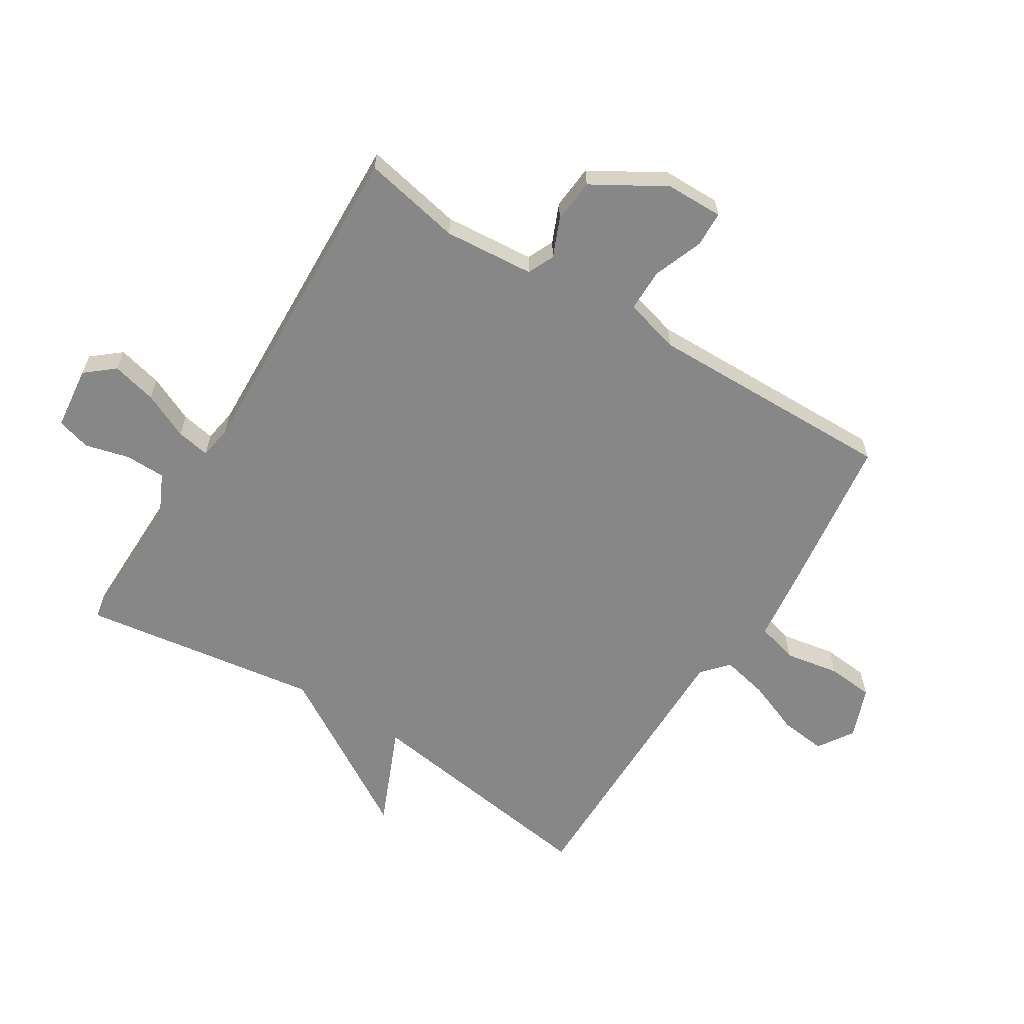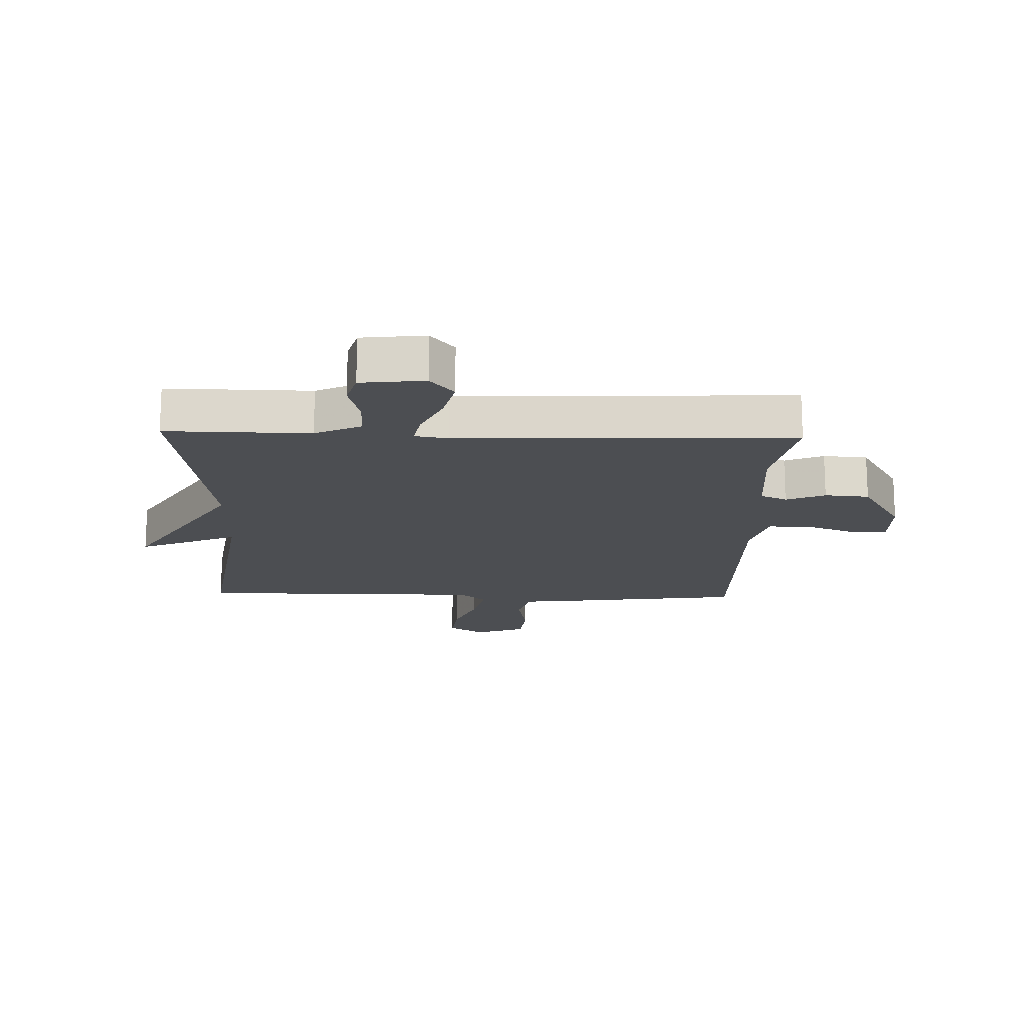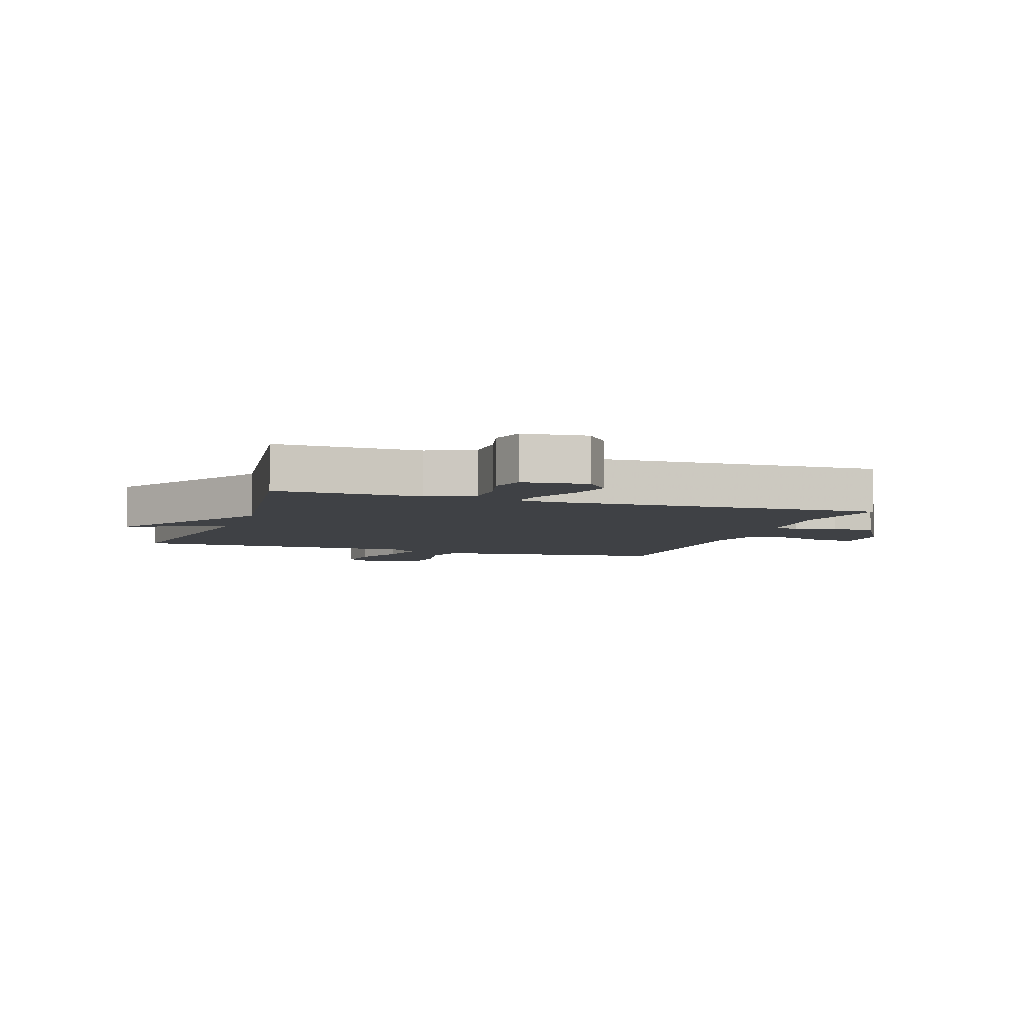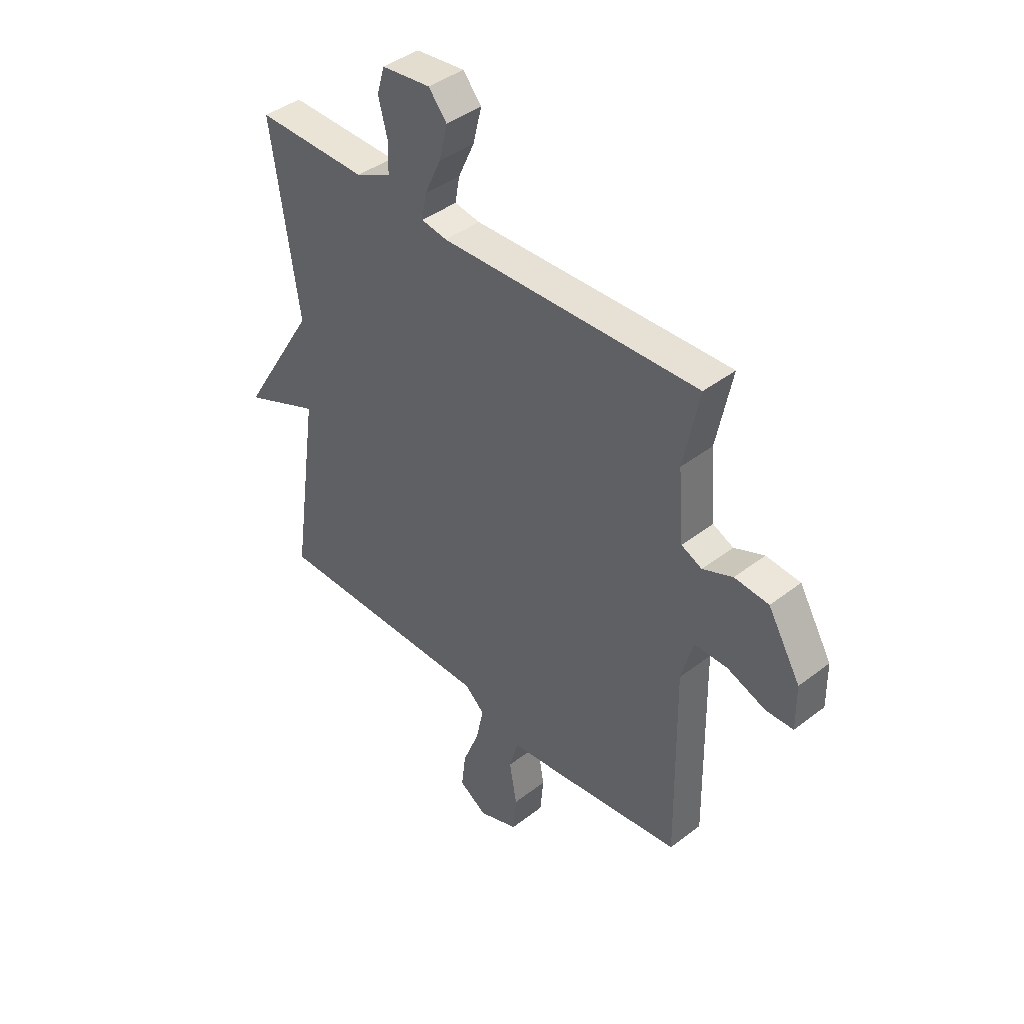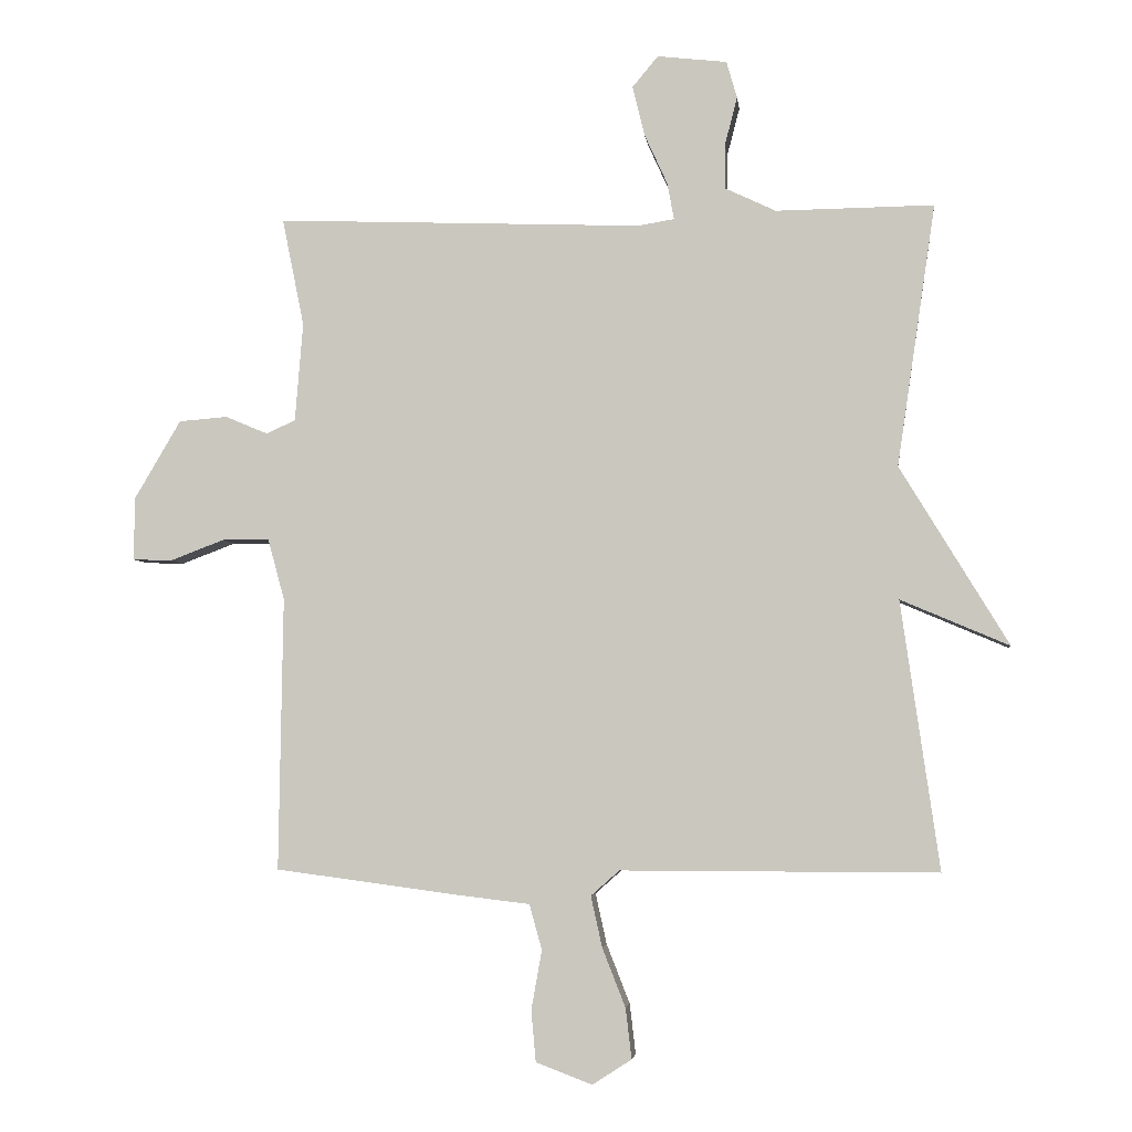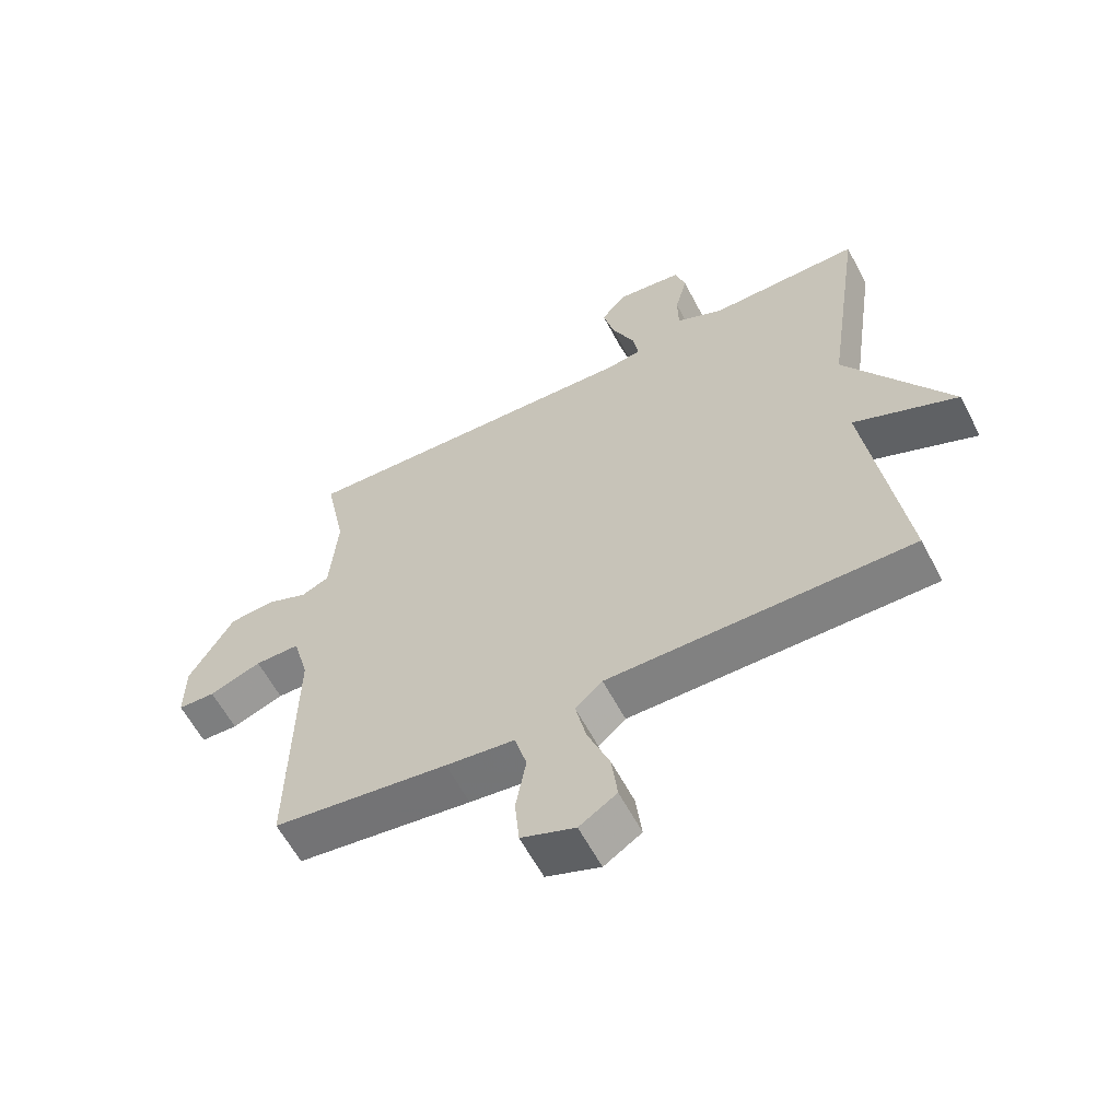
<metadata>
{"format":"obj","ext":"obj","renderer":"f3d","projection":"perspective","resolution":1024,"background":"white","views":[{"elev":-62.4,"azim":58.1,"up":"+Y"},{"elev":-16.6,"azim":-1.8,"up":"+Y"},{"elev":-5.5,"azim":-18.8,"up":"+Y"},{"elev":41.7,"azim":47.1,"up":"+Z"},{"elev":-4.2,"azim":-173.5,"up":"+Z"},{"elev":-60.4,"azim":-152.3,"up":"+Z"}]}
</metadata>
<code>
v 0.5 0.07 -0.5
v 0.223 0.07 -0.537
v 0.114 0.07 -0.55
v 0.095 0.07 -0.618
v 0.111 0.07 -0.708
v 0.104 0.07 -0.785
v 0.019 0.07 -0.817
v -0.04 0.07 -0.779
v -0.031 0.07 -0.703
v 0.004 0.07 -0.614
v 0.021 0.07 -0.537
v -0.022 0.07 -0.499
v -0.5 0.07 -0.5
v -0.442 0.07 -0.095
v -0.606 0.07 -0.165
v -0.442 0.07 0.105
v -0.5 0.07 0.5
v -0.262 0.07 0.497
v -0.186 0.07 0.533
v -0.185 0.07 0.6
v -0.204 0.07 0.673
v -0.188 0.07 0.729
v -0.083 0.07 0.741
v -0.044 0.07 0.694
v -0.062 0.07 0.62
v -0.097 0.07 0.543
v -0.107 0.07 0.488
v -0.052 0.07 0.479
v 0.5 0.07 0.5
v 0.467 0.07 0.337
v 0.479 0.07 0.188
v 0.523 0.07 0.168
v 0.587 0.07 0.195
v 0.66 0.07 0.189
v 0.73 0.07 0.07
v 0.731 0.07 -0.025
v 0.672 0.07 -0.027
v 0.59 0.07 0.004
v 0.519 0.07 0.004
v 0.494 0.07 -0.088
v 0.5 0 -0.5
v 0.223 0 -0.537
v 0.114 0 -0.55
v 0.095 0 -0.618
v 0.111 0 -0.708
v 0.104 0 -0.785
v 0.019 0 -0.817
v -0.04 0 -0.779
v -0.031 0 -0.703
v 0.004 0 -0.614
v 0.021 0 -0.537
v -0.022 0 -0.499
v -0.5 0 -0.5
v -0.442 0 -0.095
v -0.606 0 -0.165
v -0.442 0 0.105
v -0.5 0 0.5
v -0.262 0 0.497
v -0.186 0 0.533
v -0.185 0 0.6
v -0.204 0 0.673
v -0.188 0 0.729
v -0.083 0 0.741
v -0.044 0 0.694
v -0.062 0 0.62
v -0.097 0 0.543
v -0.107 0 0.488
v -0.052 0 0.479
v 0.5 0 0.5
v 0.467 0 0.337
v 0.479 0 0.188
v 0.523 0 0.168
v 0.587 0 0.195
v 0.66 0 0.189
v 0.73 0 0.07
v 0.731 0 -0.025
v 0.672 0 -0.027
v 0.59 0 0.004
v 0.519 0 0.004
v 0.494 0 -0.088
f 36 37 38
f 35 36 38
f 34 35 38
f 33 34 38
f 32 33 38
f 31 32 38 39
f 28 29 30
f 27 28 30 31
f 24 25 26
f 23 24 26
f 22 23 26
f 21 22 26
f 20 21 26
f 19 20 26 27
f 18 19 27
f 31 39 40
f 27 31 40
f 18 27 40
f 17 18 40
f 16 17 40
f 12 13 14
f 11 12 14
f 8 9 10
f 7 8 10
f 6 7 10
f 5 6 10
f 4 5 10
f 3 4 10 11
f 2 3 11 14
f 40 1 2 14
f 14 15 16
f 14 16 40
f 78 77 76
f 78 76 75
f 78 75 74
f 78 74 73
f 78 73 72
f 79 78 72 71
f 70 69 68
f 71 70 68 67
f 66 65 64
f 66 64 63
f 66 63 62
f 66 62 61
f 66 61 60
f 67 66 60 59
f 67 59 58
f 80 79 71
f 80 71 67
f 80 67 58
f 80 58 57
f 80 57 56
f 54 53 52
f 54 52 51
f 50 49 48
f 50 48 47
f 50 47 46
f 50 46 45
f 50 45 44
f 51 50 44 43
f 54 51 43 42
f 54 42 41 80
f 56 55 54
f 80 56 54
f 1 41 42 2
f 2 42 43 3
f 3 43 44 4
f 4 44 45 5
f 5 45 46 6
f 6 46 47 7
f 7 47 48 8
f 8 48 49 9
f 9 49 50 10
f 10 50 51 11
f 11 51 52 12
f 12 52 53 13
f 13 53 54 14
f 14 54 55 15
f 15 55 56 16
f 16 56 57 17
f 17 57 58 18
f 18 58 59 19
f 19 59 60 20
f 20 60 61 21
f 21 61 62 22
f 22 62 63 23
f 23 63 64 24
f 24 64 65 25
f 25 65 66 26
f 26 66 67 27
f 27 67 68 28
f 28 68 69 29
f 29 69 70 30
f 30 70 71 31
f 31 71 72 32
f 32 72 73 33
f 33 73 74 34
f 34 74 75 35
f 35 75 76 36
f 36 76 77 37
f 37 77 78 38
f 38 78 79 39
f 39 79 80 40
f 40 80 41 1

</code>
